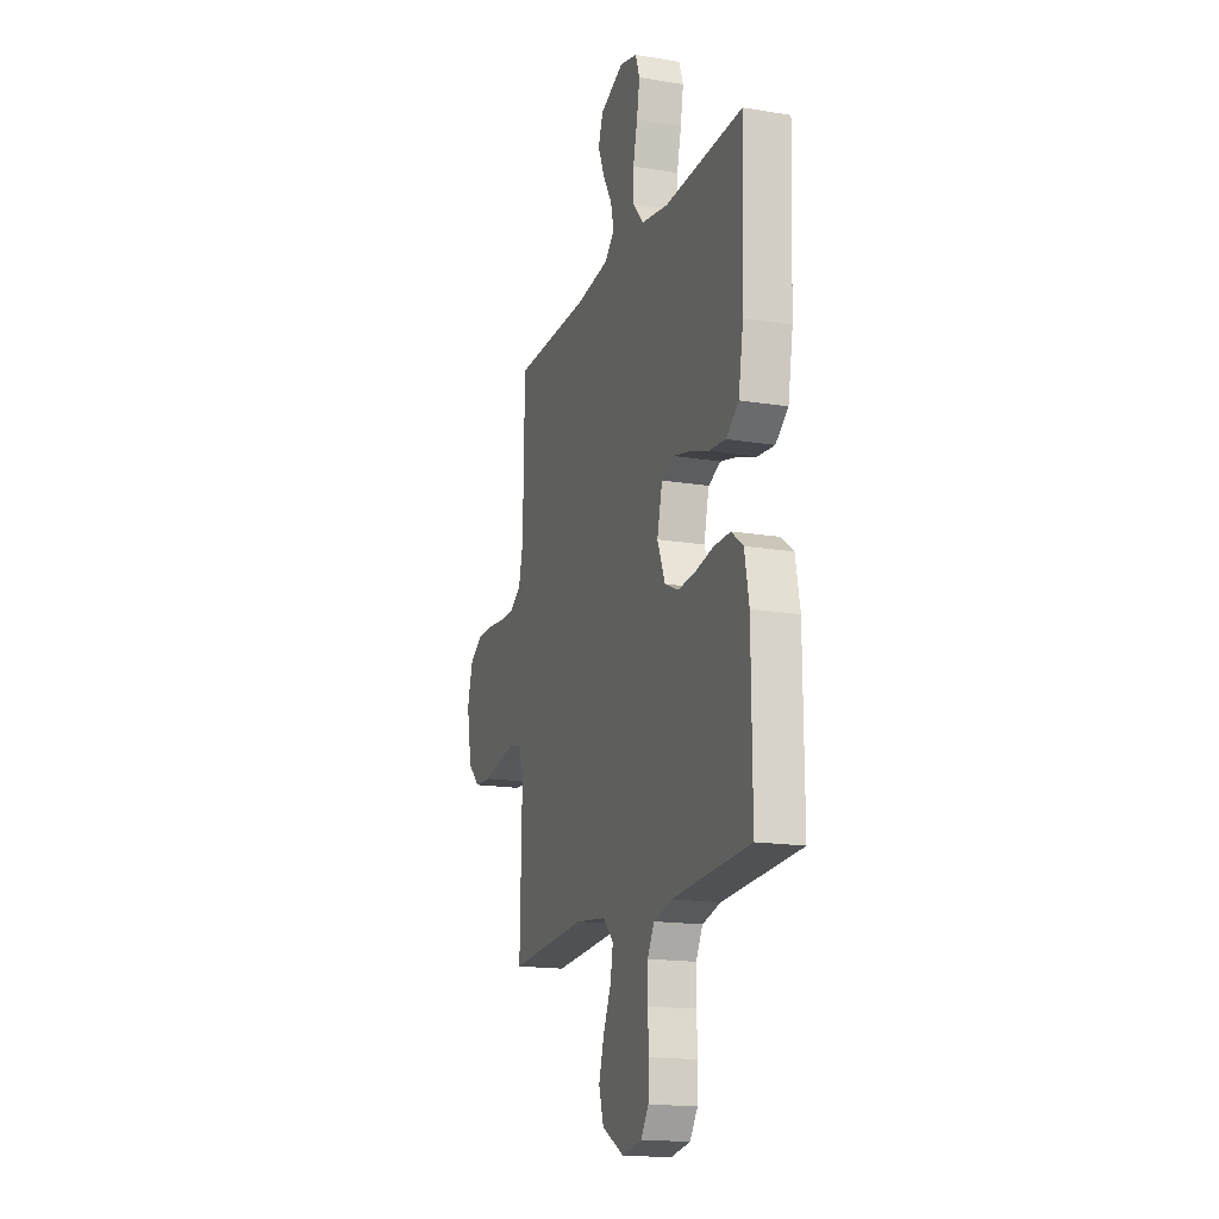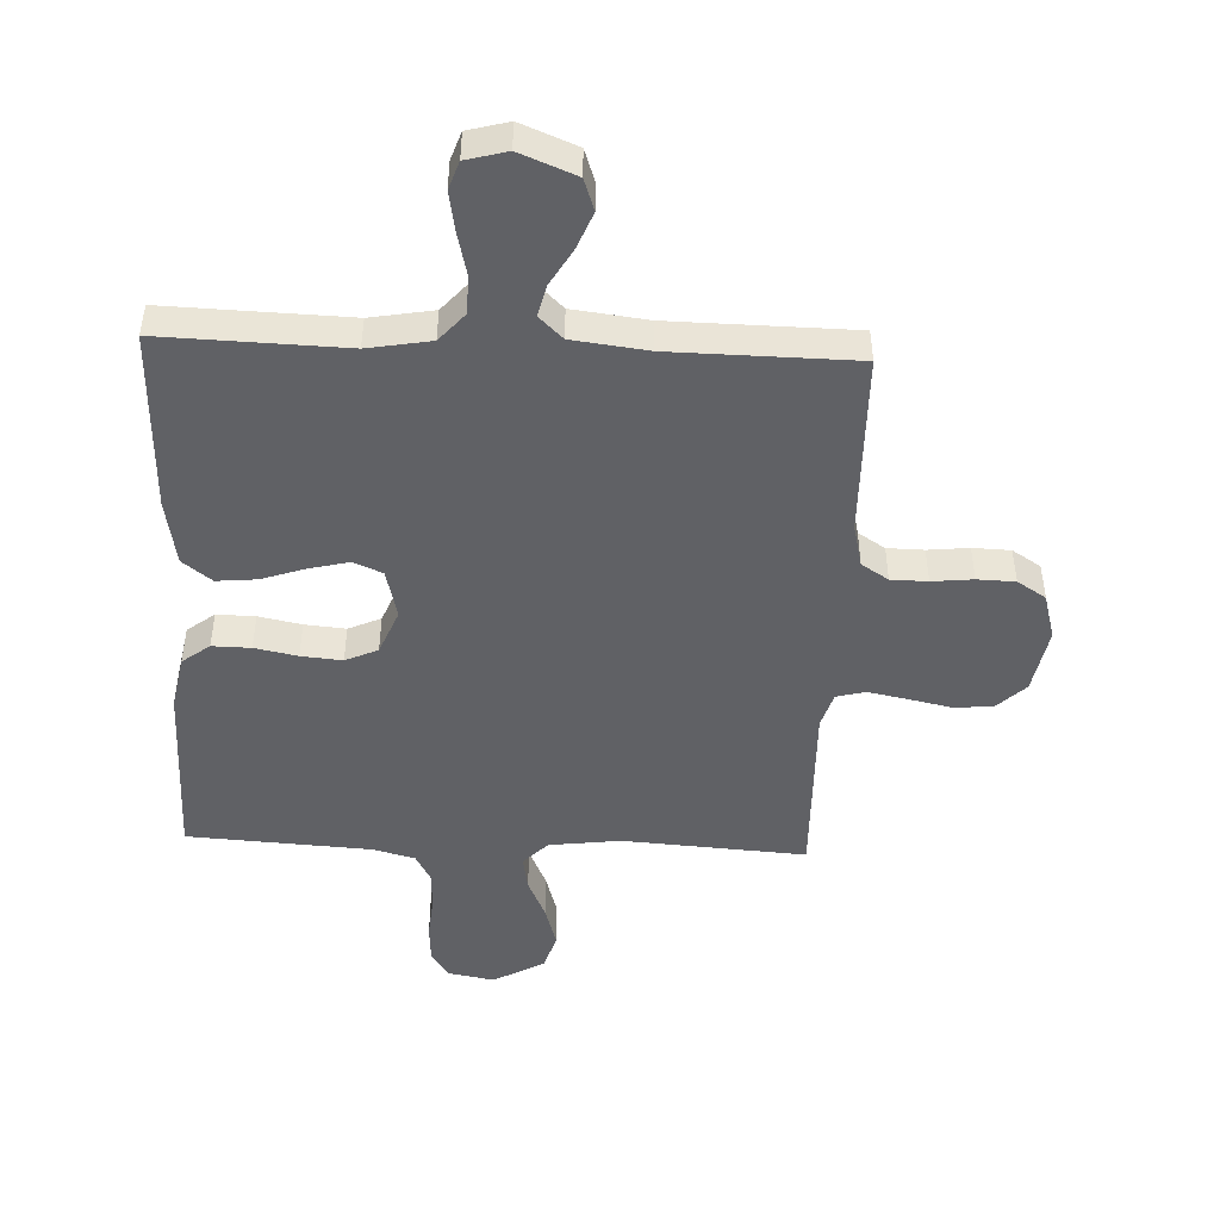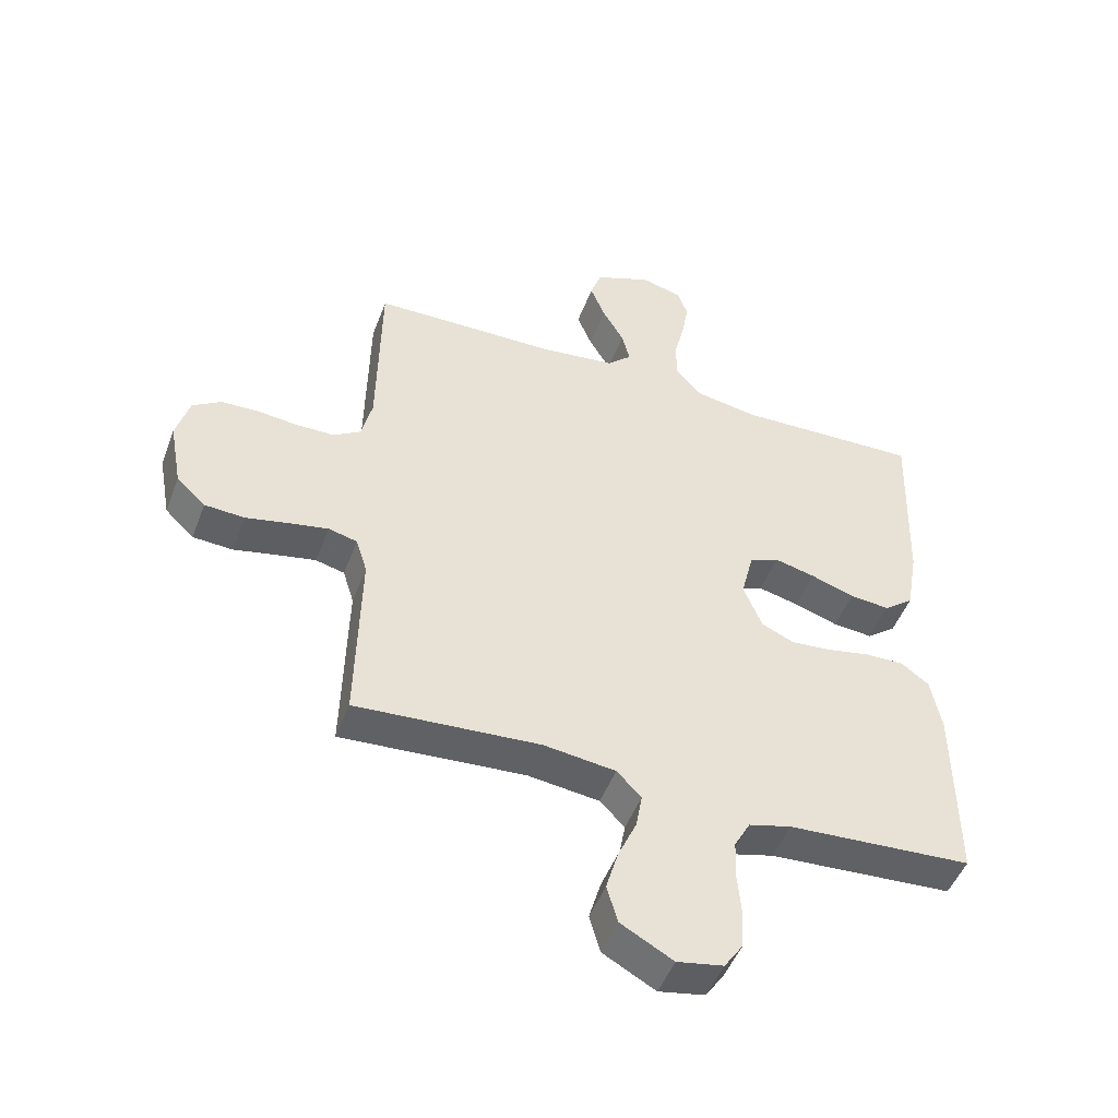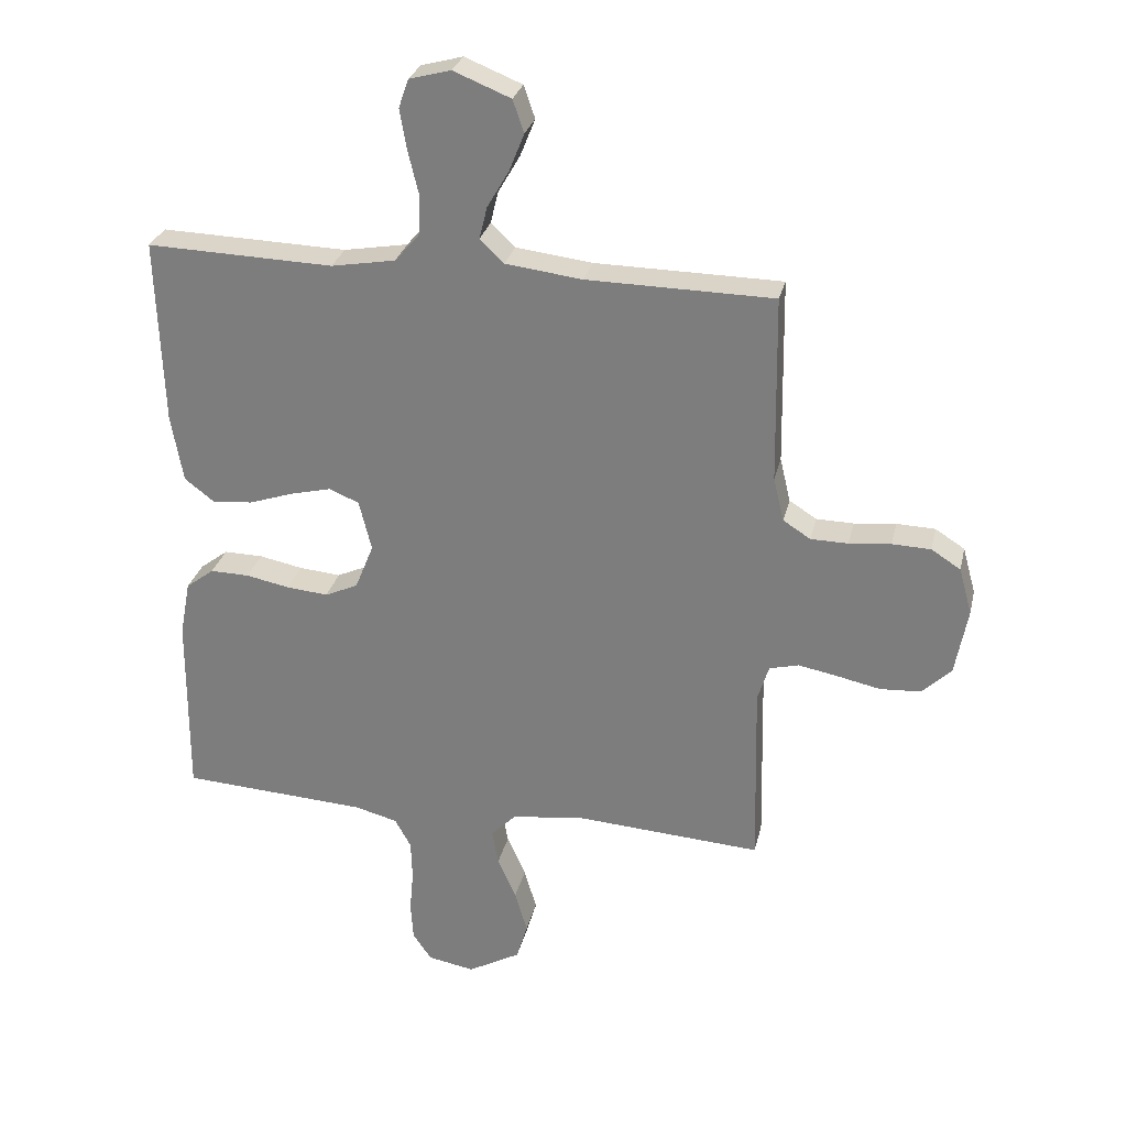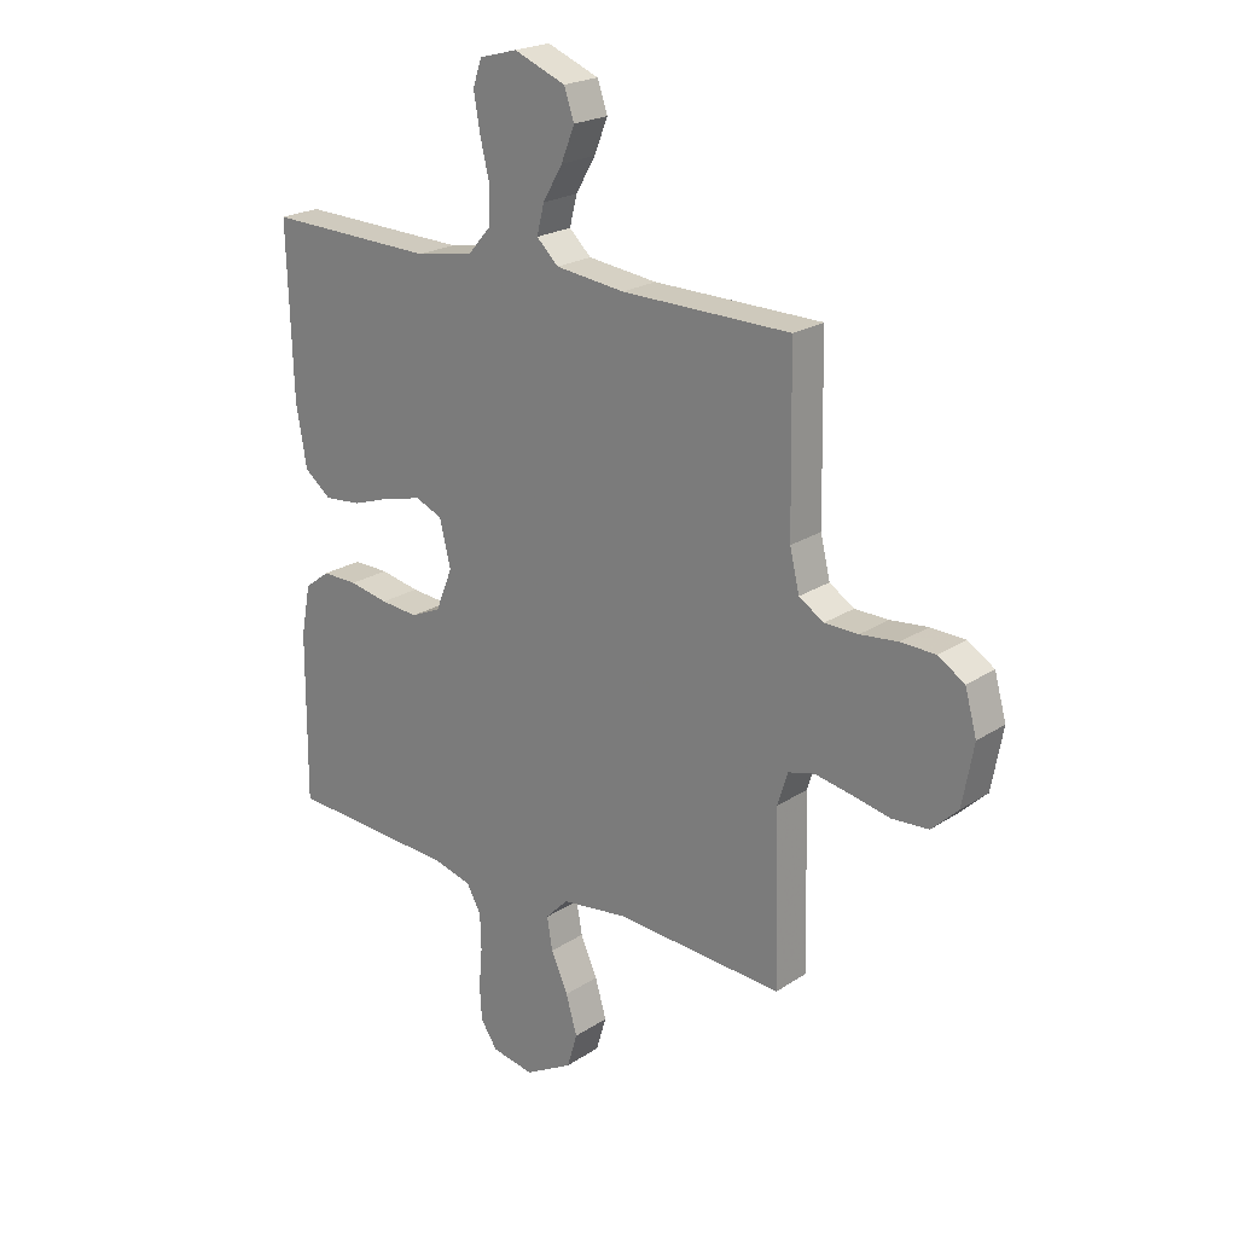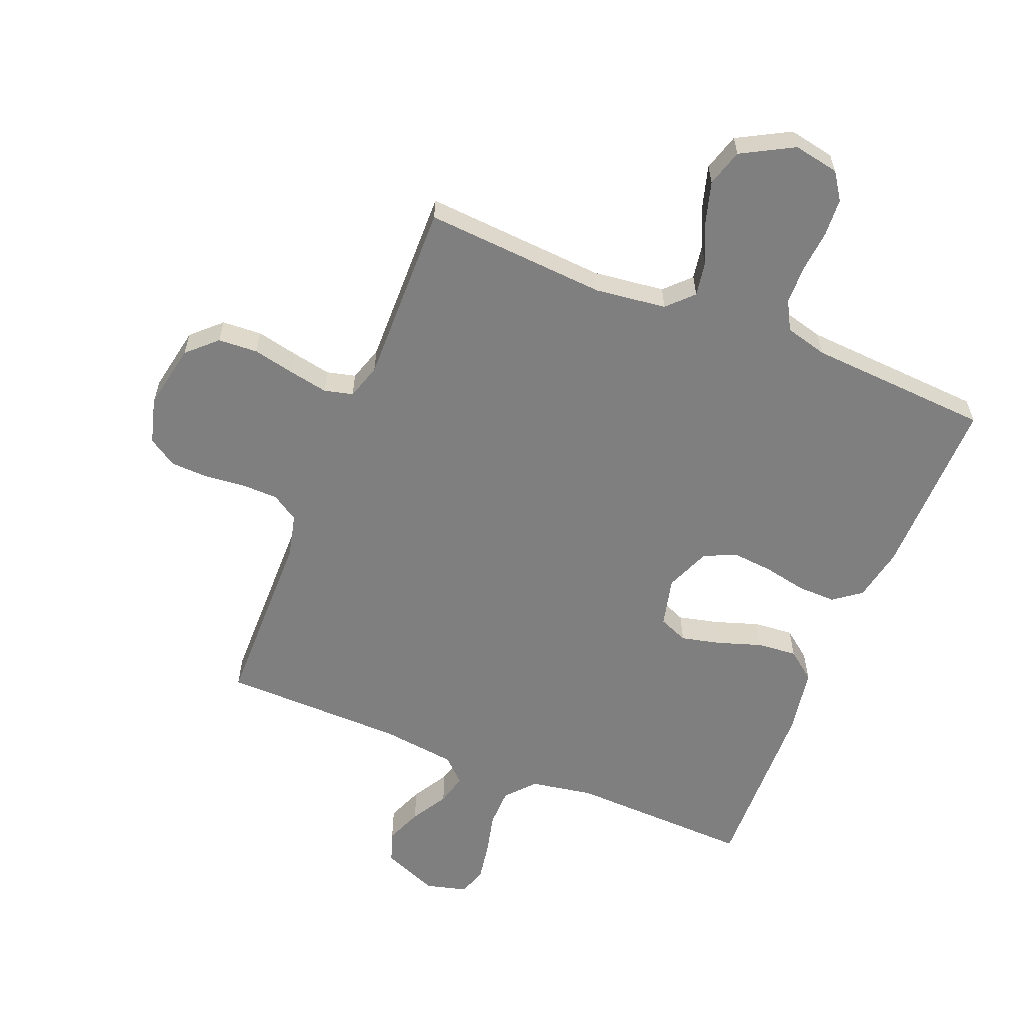
<metadata>
{"format":"obj","ext":"obj","renderer":"f3d","projection":"perspective","resolution":1024,"background":"white","views":[{"elev":-16.7,"azim":-108.6,"up":"+Z"},{"elev":-47.4,"azim":-2.5,"up":"+Y"},{"elev":-48.5,"azim":159.8,"up":"+Z"},{"elev":28.4,"azim":12.8,"up":"+Z"},{"elev":21.8,"azim":41.1,"up":"+Z"},{"elev":-59.7,"azim":157.8,"up":"+Y"}]}
</metadata>
<code>
v 0.5 0.07 0.5
v 0.505 0.07 0.2
v 0.522 0.07 0.129
v 0.566 0.07 0.101
v 0.626 0.07 0.1
v 0.693 0.07 0.107
v 0.755 0.07 0.105
v 0.802 0.07 0.075
v 0.823 0.07 0
v 0.803 0.07 -0.108
v 0.756 0.07 -0.153
v 0.691 0.07 -0.157
v 0.621 0.07 -0.142
v 0.558 0.07 -0.13
v 0.511 0.07 -0.142
v 0.493 0.07 -0.2
v 0.5 0.07 -0.5
v 0.2 0.07 -0.48
v 0.083 0.07 -0.495
v 0.043 0.07 -0.536
v 0.053 0.07 -0.593
v 0.083 0.07 -0.66
v 0.103 0.07 -0.728
v 0.085 0.07 -0.789
v 0 0.07 -0.836
v -0.075 0.07 -0.822
v -0.105 0.07 -0.778
v -0.109 0.07 -0.716
v -0.103 0.07 -0.647
v -0.105 0.07 -0.583
v -0.131 0.07 -0.536
v -0.2 0.07 -0.518
v -0.5 0.07 -0.5
v -0.498 0.07 -0.2
v -0.481 0.07 -0.111
v -0.436 0.07 -0.077
v -0.373 0.07 -0.078
v -0.303 0.07 -0.092
v -0.236 0.07 -0.098
v -0.183 0.07 -0.074
v -0.153 0.07 0
v -0.173 0.07 0.081
v -0.221 0.07 0.101
v -0.287 0.07 0.085
v -0.358 0.07 0.061
v -0.423 0.07 0.055
v -0.471 0.07 0.092
v -0.49 0.07 0.2
v -0.5 0.07 0.5
v -0.2 0.07 0.491
v -0.097 0.07 0.509
v -0.056 0.07 0.556
v -0.055 0.07 0.619
v -0.072 0.07 0.689
v -0.083 0.07 0.753
v -0.067 0.07 0.799
v 0 0.07 0.817
v 0.092 0.07 0.78
v 0.11 0.07 0.728
v 0.086 0.07 0.668
v 0.051 0.07 0.608
v 0.038 0.07 0.556
v 0.077 0.07 0.519
v 0.2 0.07 0.504
v 0.5 0 0.5
v 0.505 0 0.2
v 0.522 0 0.129
v 0.566 0 0.101
v 0.626 0 0.1
v 0.693 0 0.107
v 0.755 0 0.105
v 0.802 0 0.075
v 0.823 0 0
v 0.803 0 -0.108
v 0.756 0 -0.153
v 0.691 0 -0.157
v 0.621 0 -0.142
v 0.558 0 -0.13
v 0.511 0 -0.142
v 0.493 0 -0.2
v 0.5 0 -0.5
v 0.2 0 -0.48
v 0.083 0 -0.495
v 0.043 0 -0.536
v 0.053 0 -0.593
v 0.083 0 -0.66
v 0.103 0 -0.728
v 0.085 0 -0.789
v 0 0 -0.836
v -0.075 0 -0.822
v -0.105 0 -0.778
v -0.109 0 -0.716
v -0.103 0 -0.647
v -0.105 0 -0.583
v -0.131 0 -0.536
v -0.2 0 -0.518
v -0.5 0 -0.5
v -0.498 0 -0.2
v -0.481 0 -0.111
v -0.436 0 -0.077
v -0.373 0 -0.078
v -0.303 0 -0.092
v -0.236 0 -0.098
v -0.183 0 -0.074
v -0.153 0 0
v -0.173 0 0.081
v -0.221 0 0.101
v -0.287 0 0.085
v -0.358 0 0.061
v -0.423 0 0.055
v -0.471 0 0.092
v -0.49 0 0.2
v -0.5 0 0.5
v -0.2 0 0.491
v -0.097 0 0.509
v -0.056 0 0.556
v -0.055 0 0.619
v -0.072 0 0.689
v -0.083 0 0.753
v -0.067 0 0.799
v 0 0 0.817
v 0.092 0 0.78
v 0.11 0 0.728
v 0.086 0 0.668
v 0.051 0 0.608
v 0.038 0 0.556
v 0.077 0 0.519
v 0.2 0 0.504
f 59 60 61
f 58 59 61
f 57 58 61
f 56 57 61
f 55 56 61
f 54 55 61
f 53 54 61
f 52 53 61 62
f 51 52 62 63
f 48 49 50
f 47 48 50
f 46 47 50
f 45 46 50
f 44 45 50
f 51 63 64
f 50 51 64
f 44 50 64
f 43 44 64
f 36 37 38
f 35 36 38
f 34 35 38
f 33 34 38
f 32 33 38
f 31 32 38 39
f 30 31 39 40
f 27 28 29
f 26 27 29
f 25 26 29
f 24 25 29
f 23 24 29
f 22 23 29
f 21 22 29
f 20 21 29 30
f 30 40 41
f 20 30 41
f 19 20 41
f 16 17 18
f 19 41 42
f 18 19 42
f 16 18 42
f 15 16 42
f 11 12 13
f 10 11 13
f 9 10 13
f 8 9 13
f 7 8 13
f 6 7 13
f 5 6 13
f 4 5 13 14
f 64 1 2
f 43 64 2
f 42 43 2
f 14 15 42
f 4 14 42
f 3 4 42
f 2 3 42
f 125 124 123
f 125 123 122
f 125 122 121
f 125 121 120
f 125 120 119
f 125 119 118
f 125 118 117
f 126 125 117 116
f 127 126 116 115
f 114 113 112
f 114 112 111
f 114 111 110
f 114 110 109
f 114 109 108
f 128 127 115
f 128 115 114
f 128 114 108
f 128 108 107
f 102 101 100
f 102 100 99
f 102 99 98
f 102 98 97
f 102 97 96
f 103 102 96 95
f 104 103 95 94
f 93 92 91
f 93 91 90
f 93 90 89
f 93 89 88
f 93 88 87
f 93 87 86
f 93 86 85
f 94 93 85 84
f 105 104 94
f 105 94 84
f 105 84 83
f 82 81 80
f 106 105 83
f 106 83 82
f 106 82 80
f 106 80 79
f 77 76 75
f 77 75 74
f 77 74 73
f 77 73 72
f 77 72 71
f 77 71 70
f 77 70 69
f 78 77 69 68
f 66 65 128
f 66 128 107
f 66 107 106
f 106 79 78
f 106 78 68
f 106 68 67
f 106 67 66
f 1 65 66 2
f 2 66 67 3
f 3 67 68 4
f 4 68 69 5
f 5 69 70 6
f 6 70 71 7
f 7 71 72 8
f 8 72 73 9
f 9 73 74 10
f 10 74 75 11
f 11 75 76 12
f 12 76 77 13
f 13 77 78 14
f 14 78 79 15
f 15 79 80 16
f 16 80 81 17
f 17 81 82 18
f 18 82 83 19
f 19 83 84 20
f 20 84 85 21
f 21 85 86 22
f 22 86 87 23
f 23 87 88 24
f 24 88 89 25
f 25 89 90 26
f 26 90 91 27
f 27 91 92 28
f 28 92 93 29
f 29 93 94 30
f 30 94 95 31
f 31 95 96 32
f 32 96 97 33
f 33 97 98 34
f 34 98 99 35
f 35 99 100 36
f 36 100 101 37
f 37 101 102 38
f 38 102 103 39
f 39 103 104 40
f 40 104 105 41
f 41 105 106 42
f 42 106 107 43
f 43 107 108 44
f 44 108 109 45
f 45 109 110 46
f 46 110 111 47
f 47 111 112 48
f 48 112 113 49
f 49 113 114 50
f 50 114 115 51
f 51 115 116 52
f 52 116 117 53
f 53 117 118 54
f 54 118 119 55
f 55 119 120 56
f 56 120 121 57
f 57 121 122 58
f 58 122 123 59
f 59 123 124 60
f 60 124 125 61
f 61 125 126 62
f 62 126 127 63
f 63 127 128 64
f 64 128 65 1

</code>
